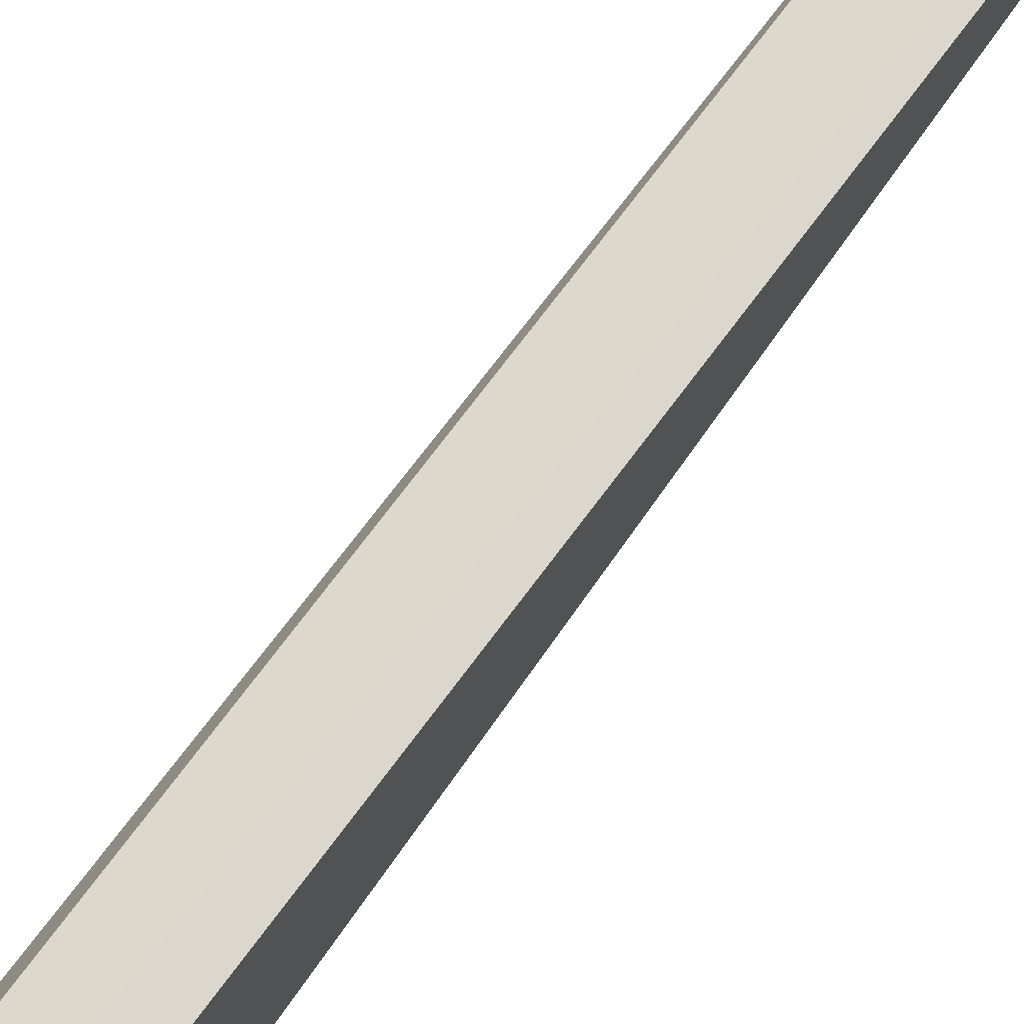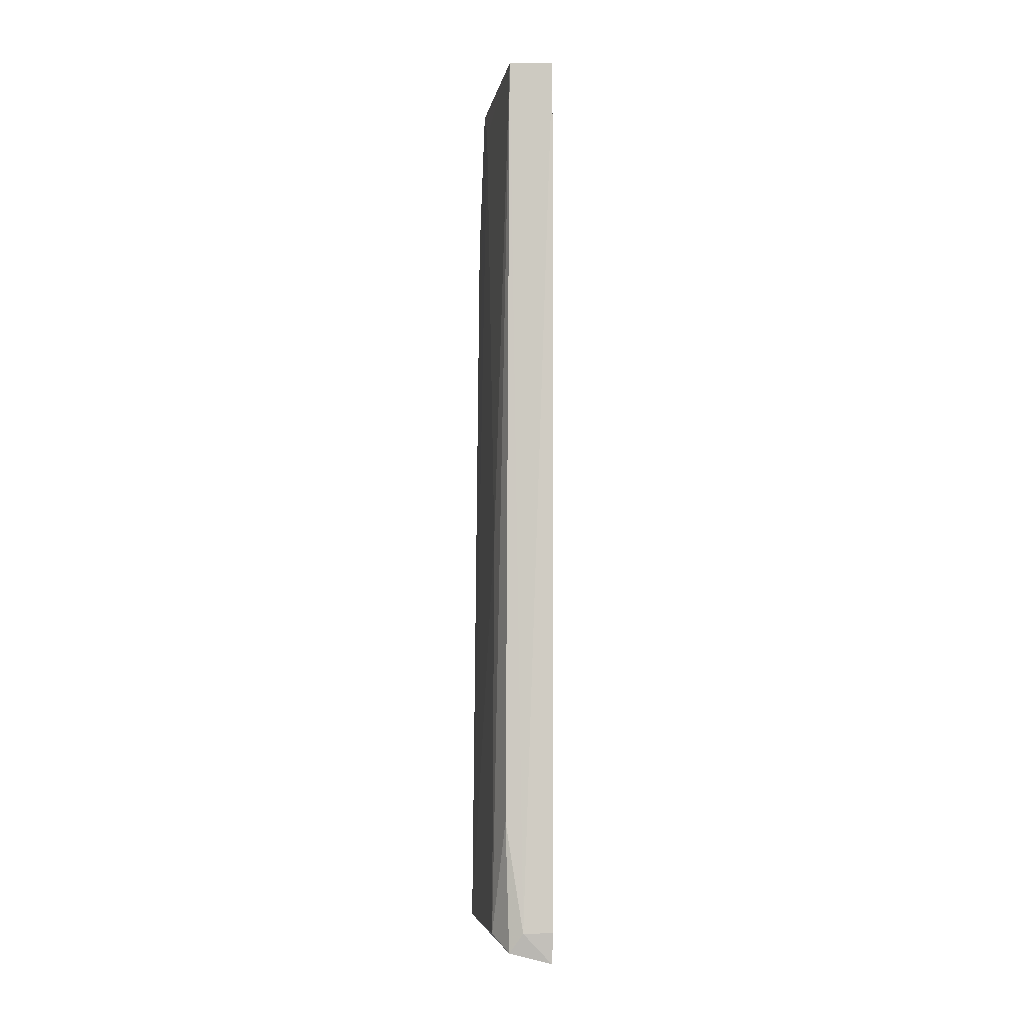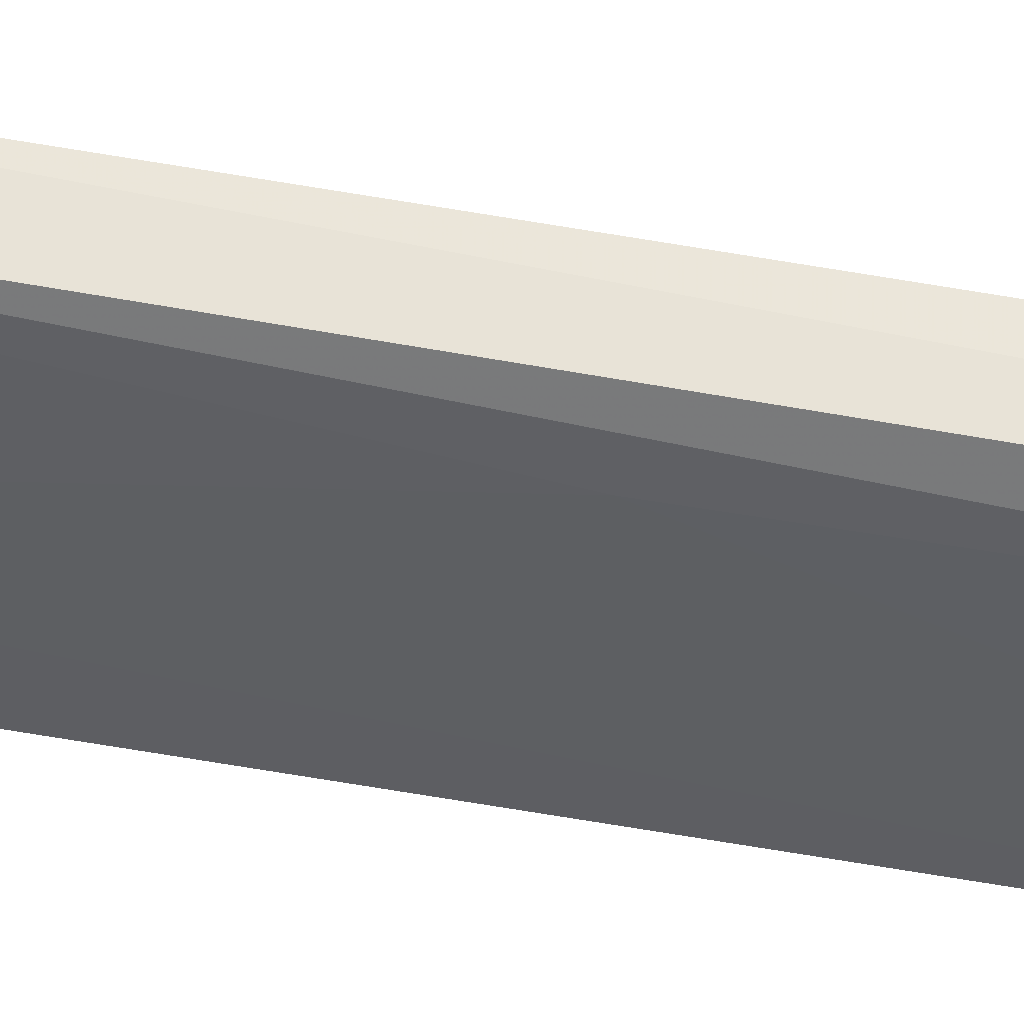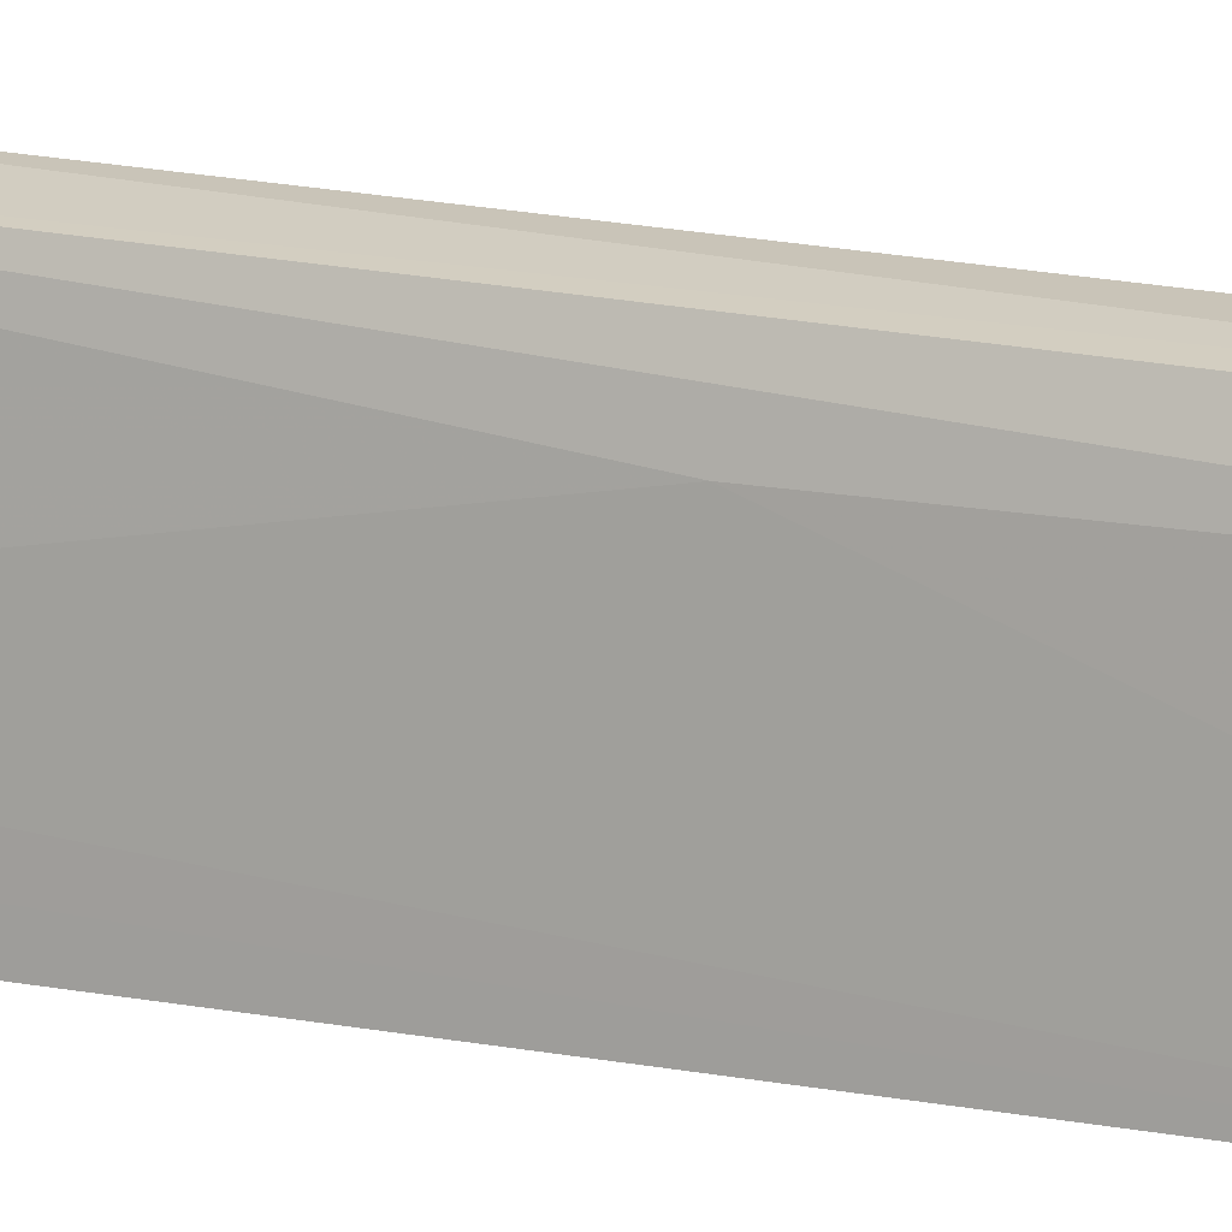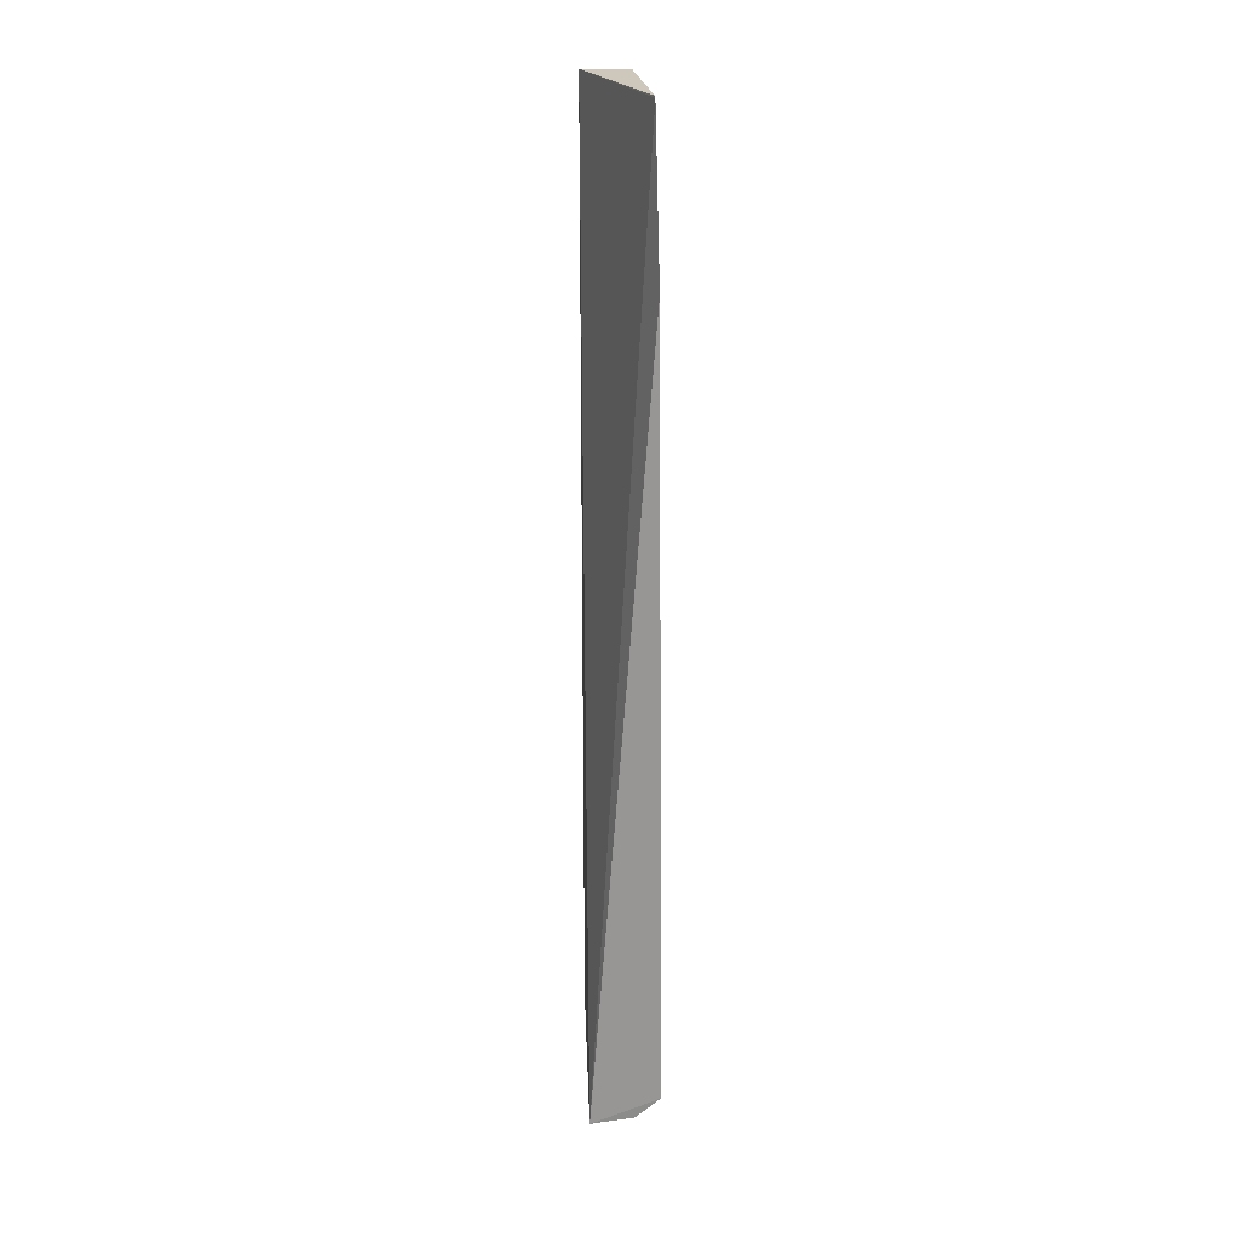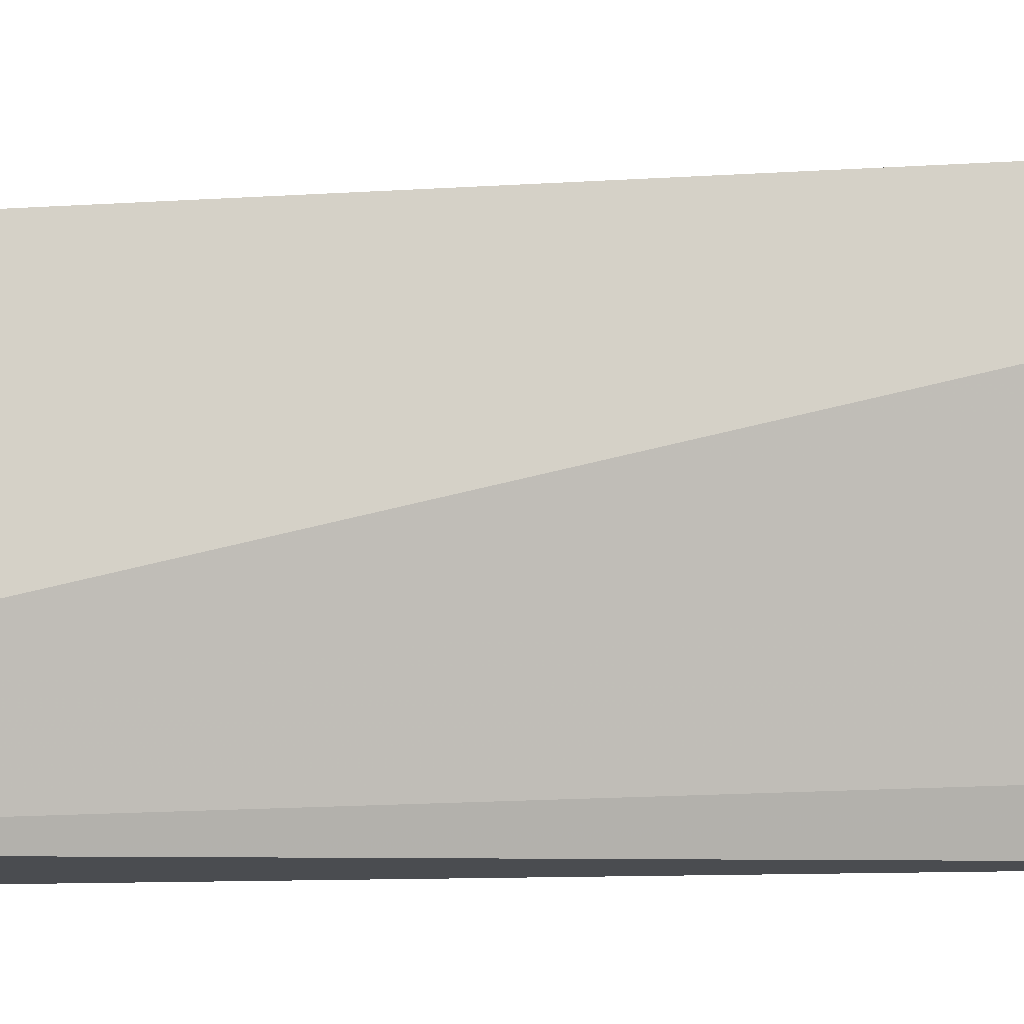
<metadata>
{"format":"obj","ext":"obj","renderer":"f3d","projection":"perspective","resolution":1024,"background":"white","views":[{"elev":72.8,"azim":-143.0,"up":"+Y"},{"elev":-7.4,"azim":174.5,"up":"+Z"},{"elev":50.4,"azim":100.6,"up":"+Y"},{"elev":14.7,"azim":112.6,"up":"+Y"},{"elev":22.1,"azim":-1.6,"up":"+Z"},{"elev":-13.7,"azim":-86.2,"up":"+Y"}]}
</metadata>
<code>
v 0.1627 0.03606 0.165
v 0.1649 0.007473 0.165
v 0.1649 0.02678 0.008291
v 0.1549 0.03201 0.003546
v 0.155 0.03756 0.1648
v 0.1552 0.002375 0.004317
v 0.1631 0.03239 0.028
v 0.1646 0.02703 0.07847
v 0.1666 0.002112 0.009206
v 0.1548 0.03301 0.00894
v 0.165 0.007308 0.1647
v 0.1623 0.03121 0.005341
v 0.16 0.03251 0.008813
v 0.1649 0.01214 0.1597
v 0.1655 0.002003 0.1393
v 0.1624 0.002347 0.005433
v 0.1651 0.007111 0.1596
f 5 2 1
f 7 1 3
f 8 3 1
f 9 3 8
f 10 6 5
f 10 4 6
f 11 2 5
f 11 5 6
f 12 7 3
f 12 3 9
f 13 5 1
f 13 1 7
f 13 10 5
f 13 7 12
f 13 12 4
f 13 4 10
f 14 8 1
f 14 1 2
f 14 2 11
f 14 9 8
f 15 11 6
f 15 6 9
f 16 12 9
f 16 9 6
f 16 6 4
f 16 4 12
f 17 14 11
f 17 11 15
f 17 15 9
f 17 9 14

</code>
